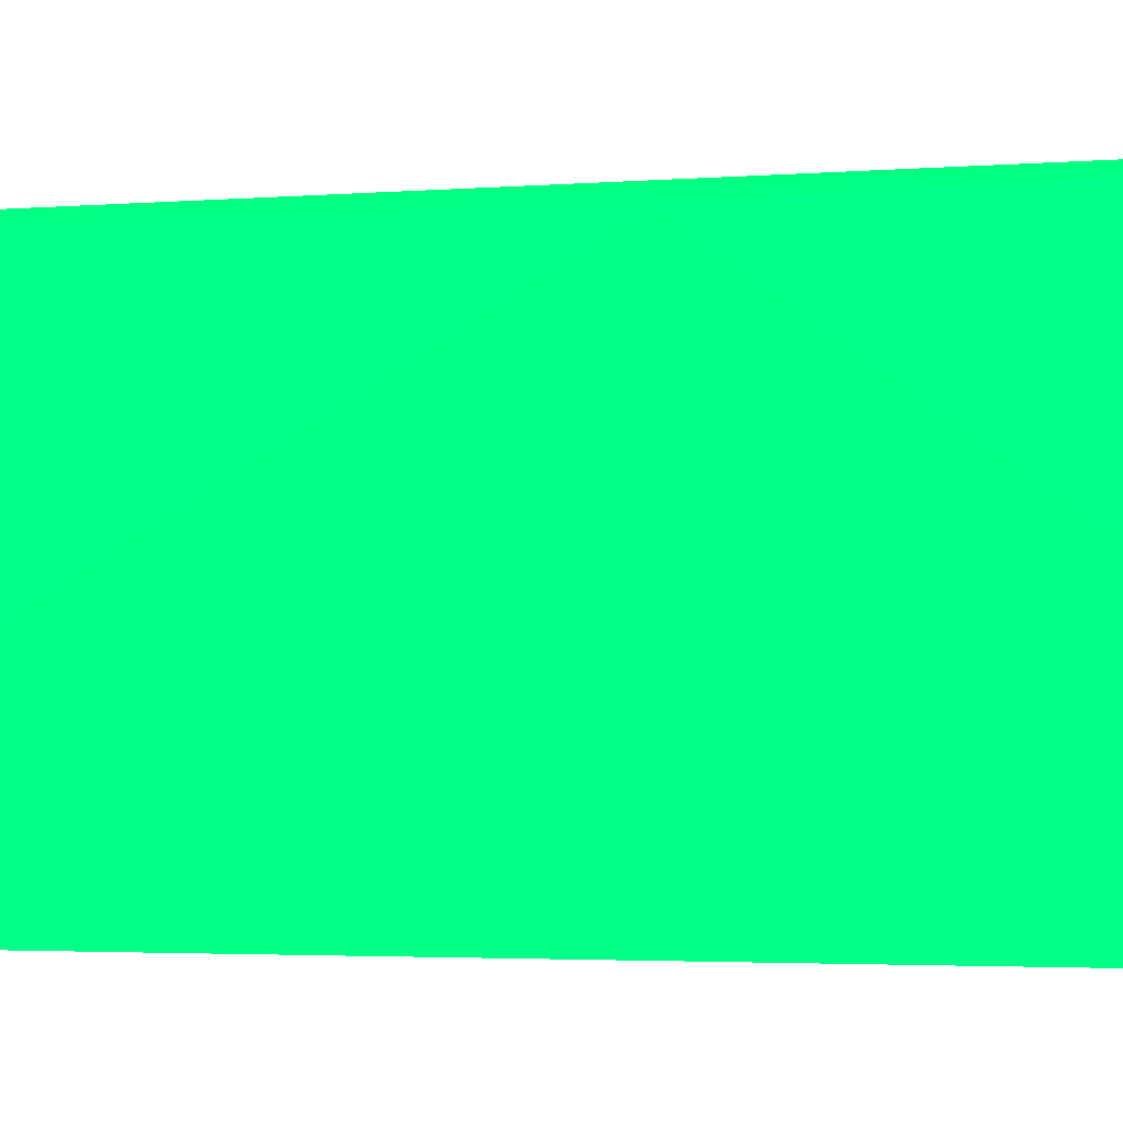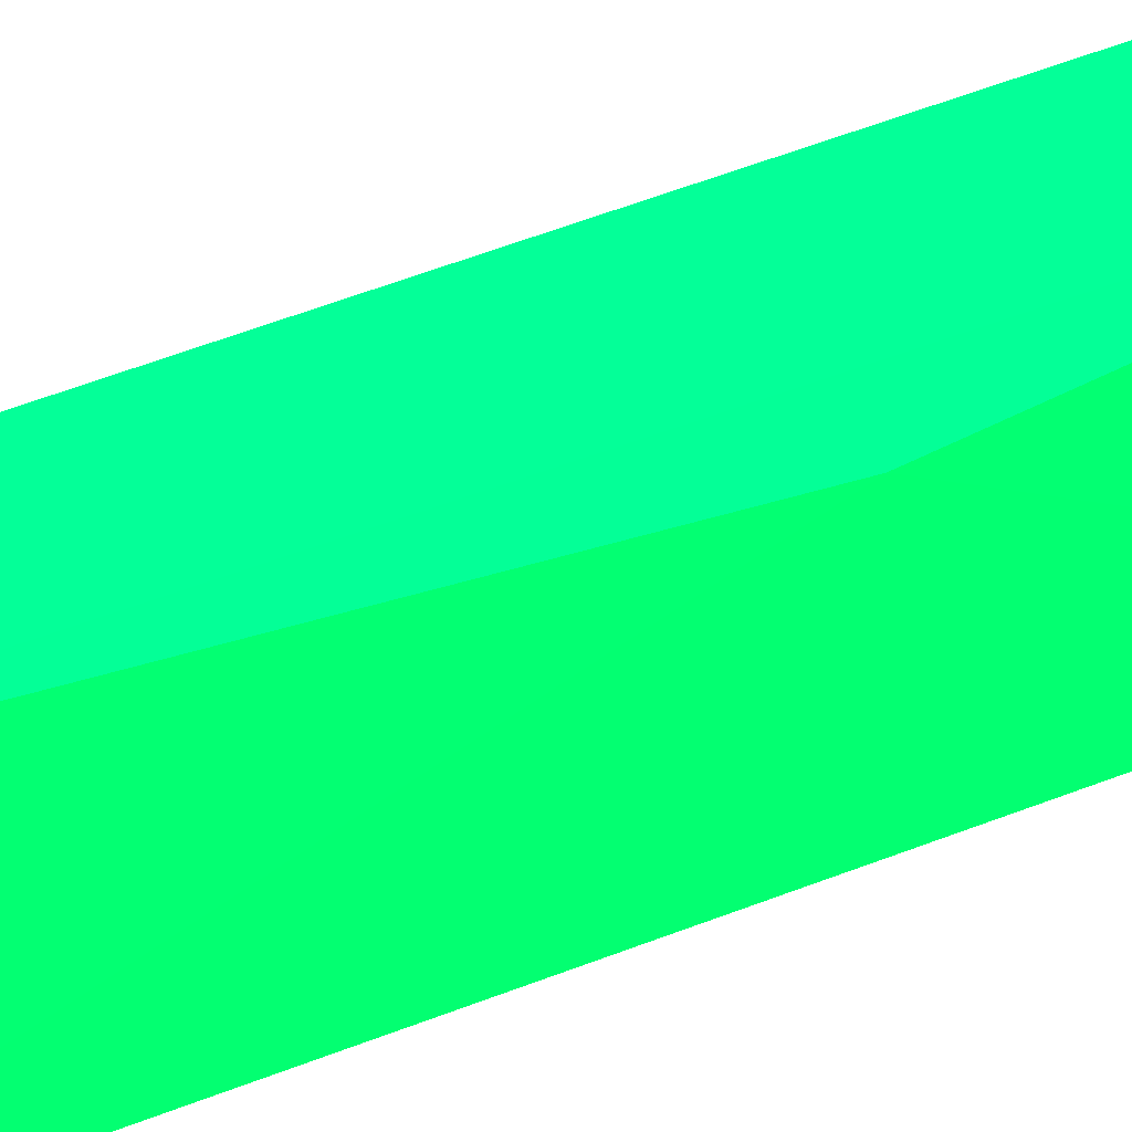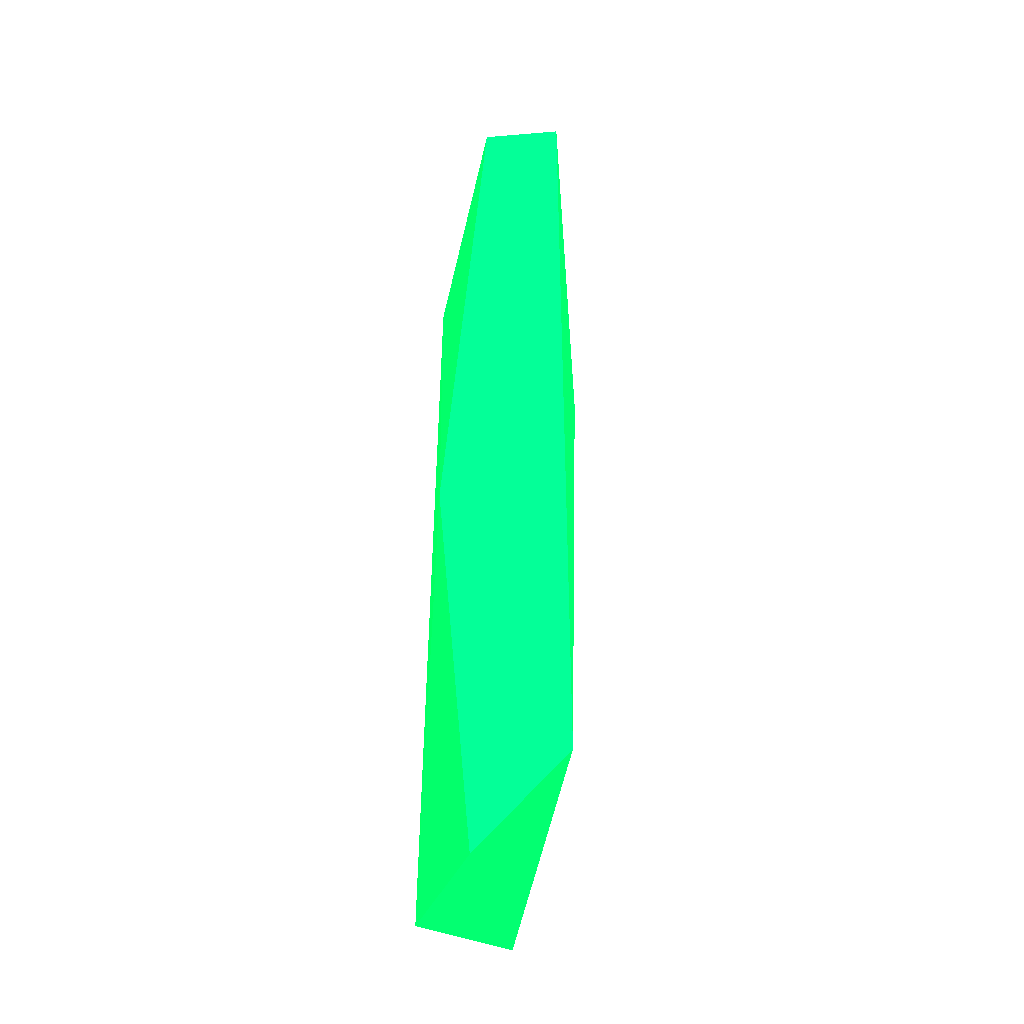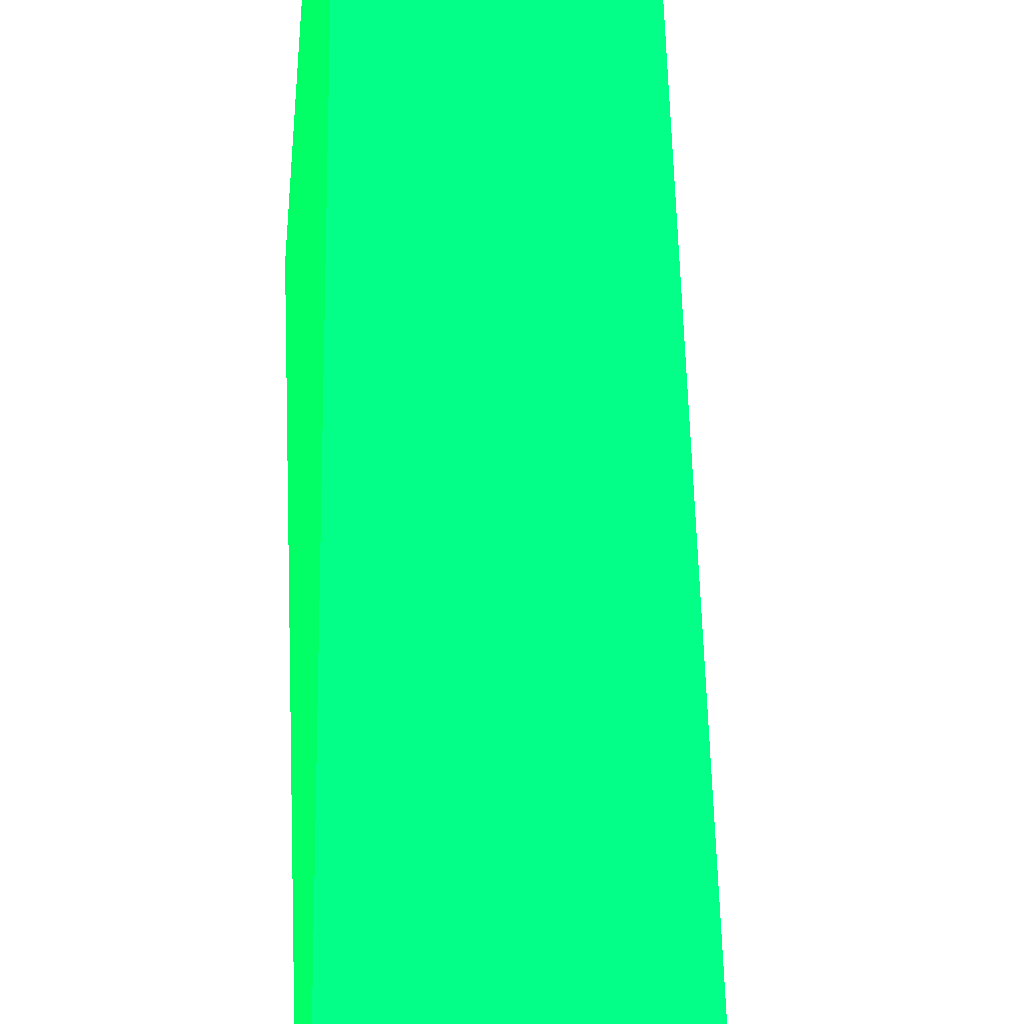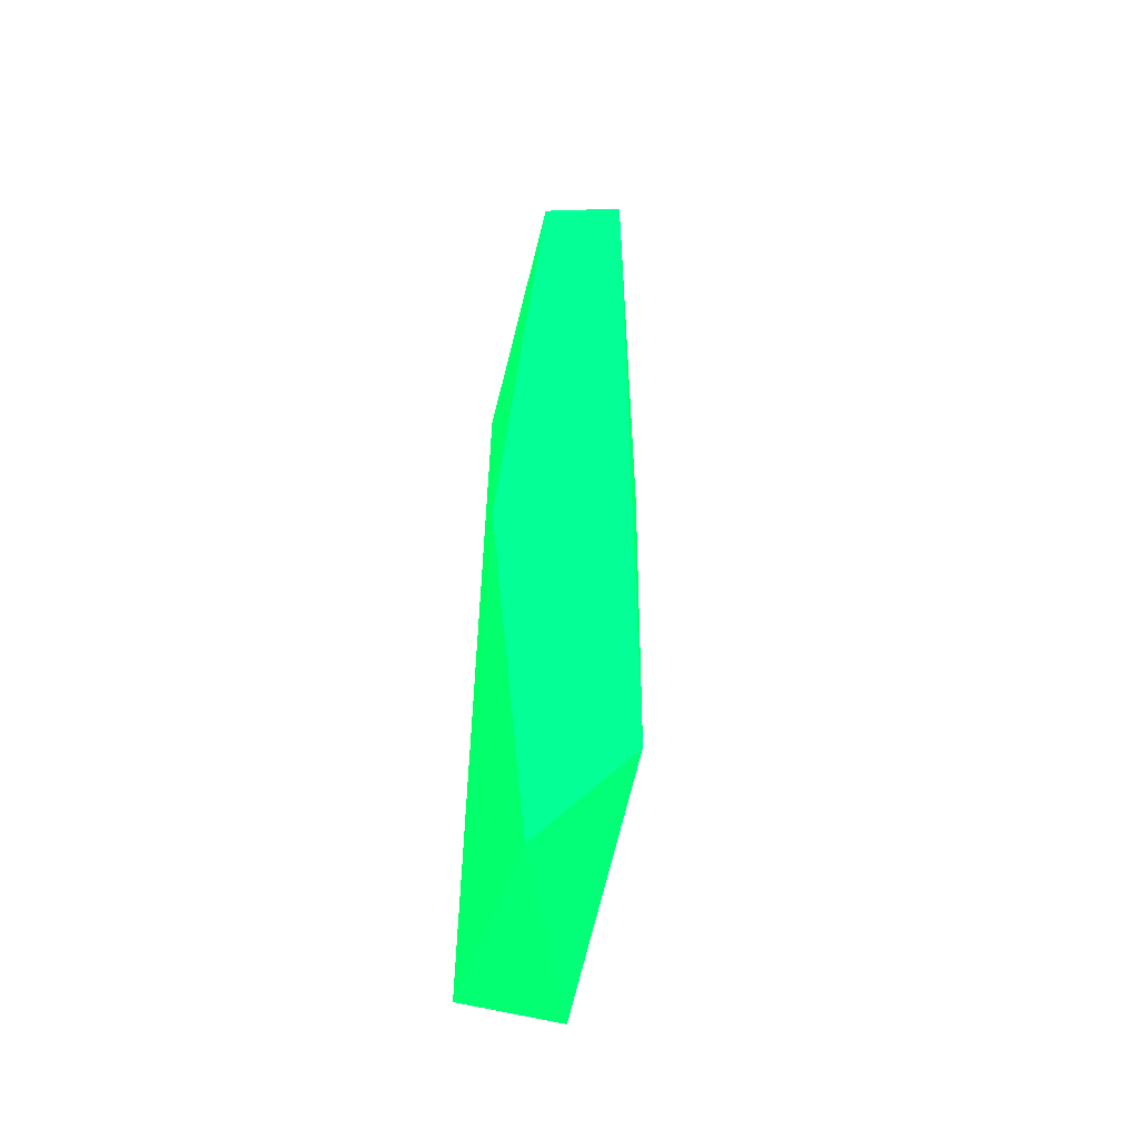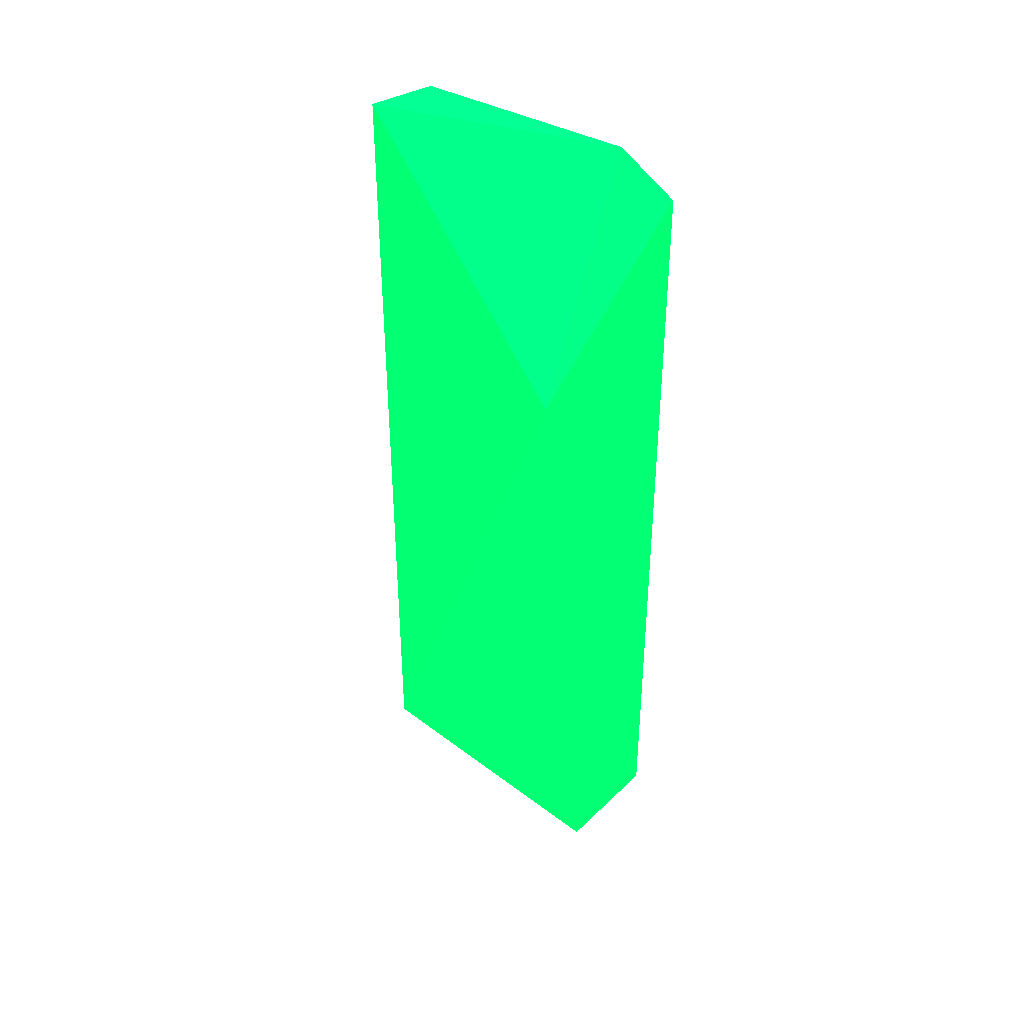
<metadata>
{"format":"obj","ext":"obj","renderer":"f3d","projection":"perspective","resolution":1024,"background":"white","views":[{"elev":-1.8,"azim":-67.3,"up":"+Z"},{"elev":49.9,"azim":-114.1,"up":"+Z"},{"elev":-35.8,"azim":-10.2,"up":"+Y"},{"elev":-76.1,"azim":-2.2,"up":"+Z"},{"elev":-48.5,"azim":-11.6,"up":"+Y"},{"elev":40.5,"azim":121.3,"up":"+Y"}]}
</metadata>
<code>
v -0.08751 0.06349 0.03196 0.007843 0.9882 0.3216
v -0.07634 -0.04584 0.06258 0.007843 0.9882 0.3216
v -0.08877 -0.06004 0.06078 0.007843 0.9882 0.3216
v -0.07801 -0.059 0.02966 0.007843 0.9882 0.3216
v -0.0767 0.06605 0.06232 0.007843 0.9882 0.3216
v -0.06777 0.03537 0.03104 0.007843 0.9882 0.3216
v -0.09072 -0.0548 0.02545 0.007843 0.9882 0.3216
v -0.09352 -0.006815 0.05954 0.007843 0.9882 0.3216
v -0.08941 0.05695 0.02524 0.007843 0.9882 0.3216
v -0.08776 0.0642 0.06078 0.007843 0.9882 0.3216
f 1 9 10
f 2 3 4
f 5 2 6
f 2 4 6
f 1 5 6
f 4 3 7
f 6 4 7
f 7 3 8
f 7 8 9
f 1 6 9
f 6 7 9
f 3 2 10
f 5 1 10
f 2 5 10
f 8 3 10
f 9 8 10

</code>
